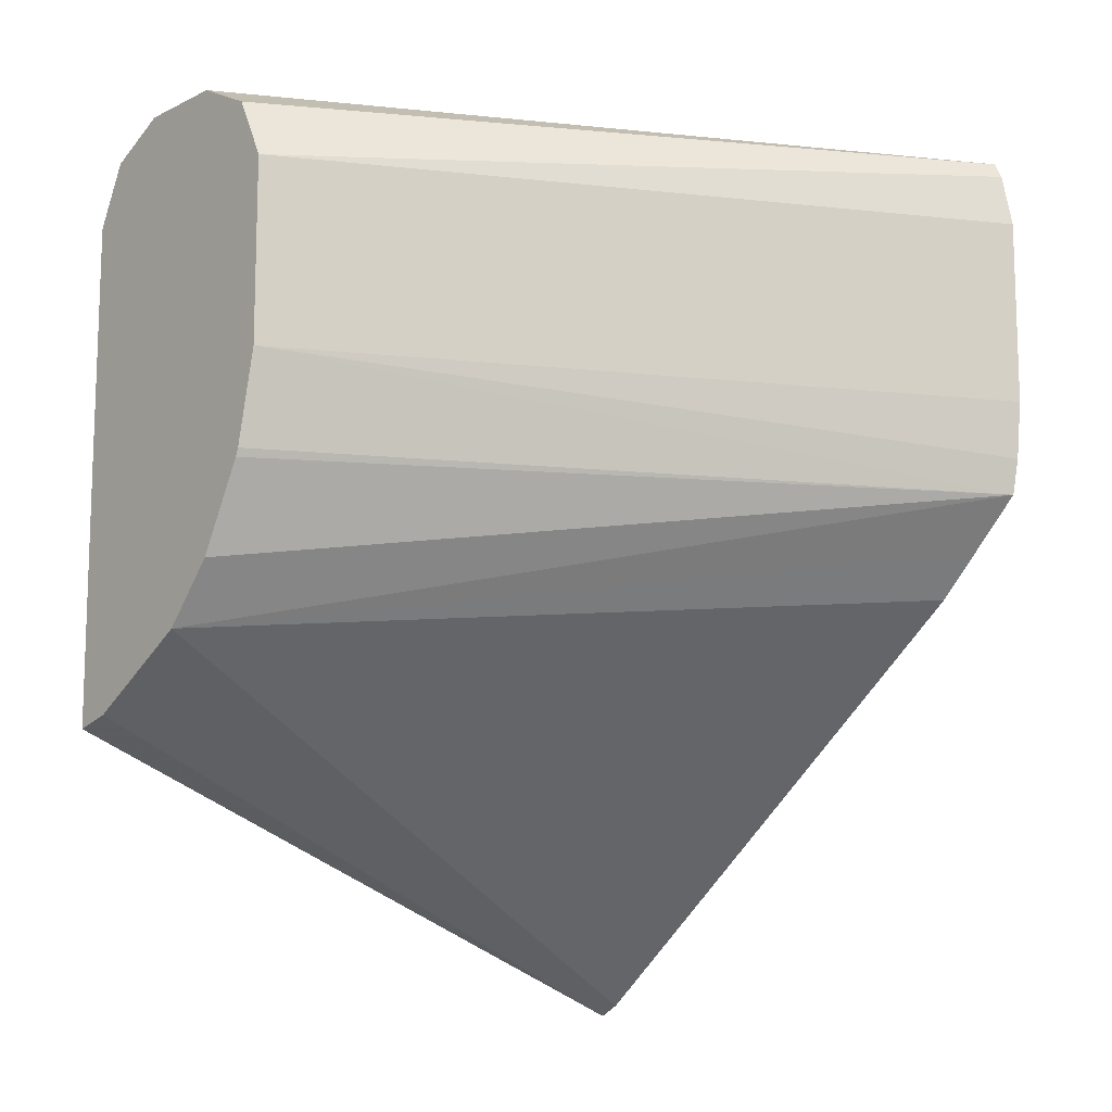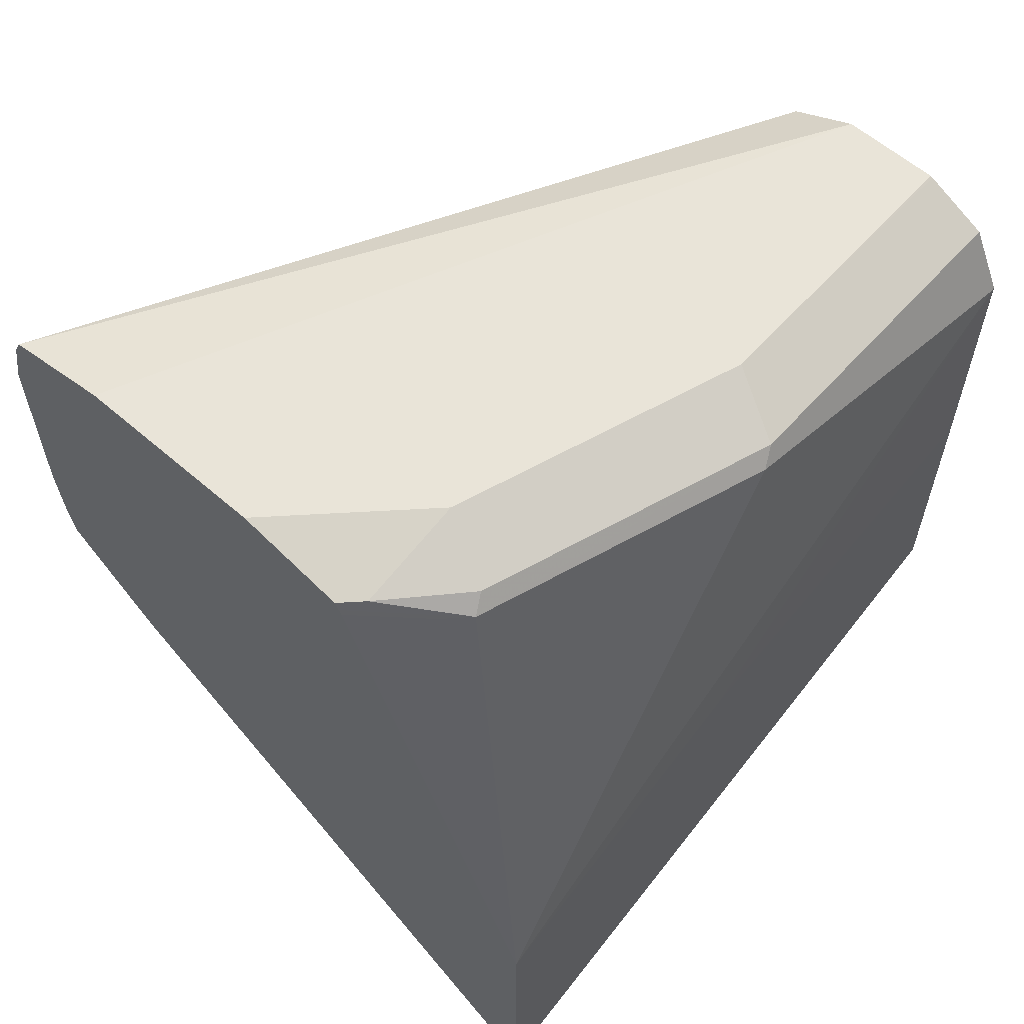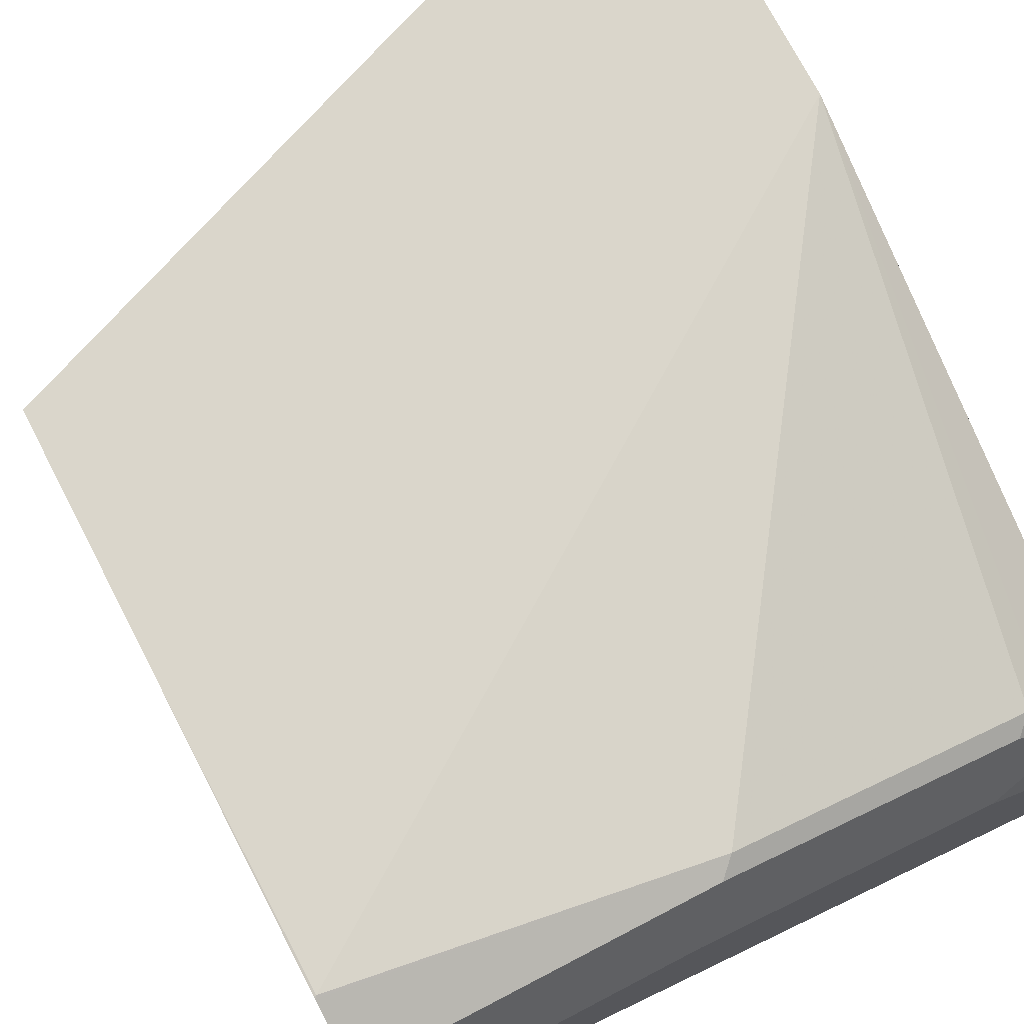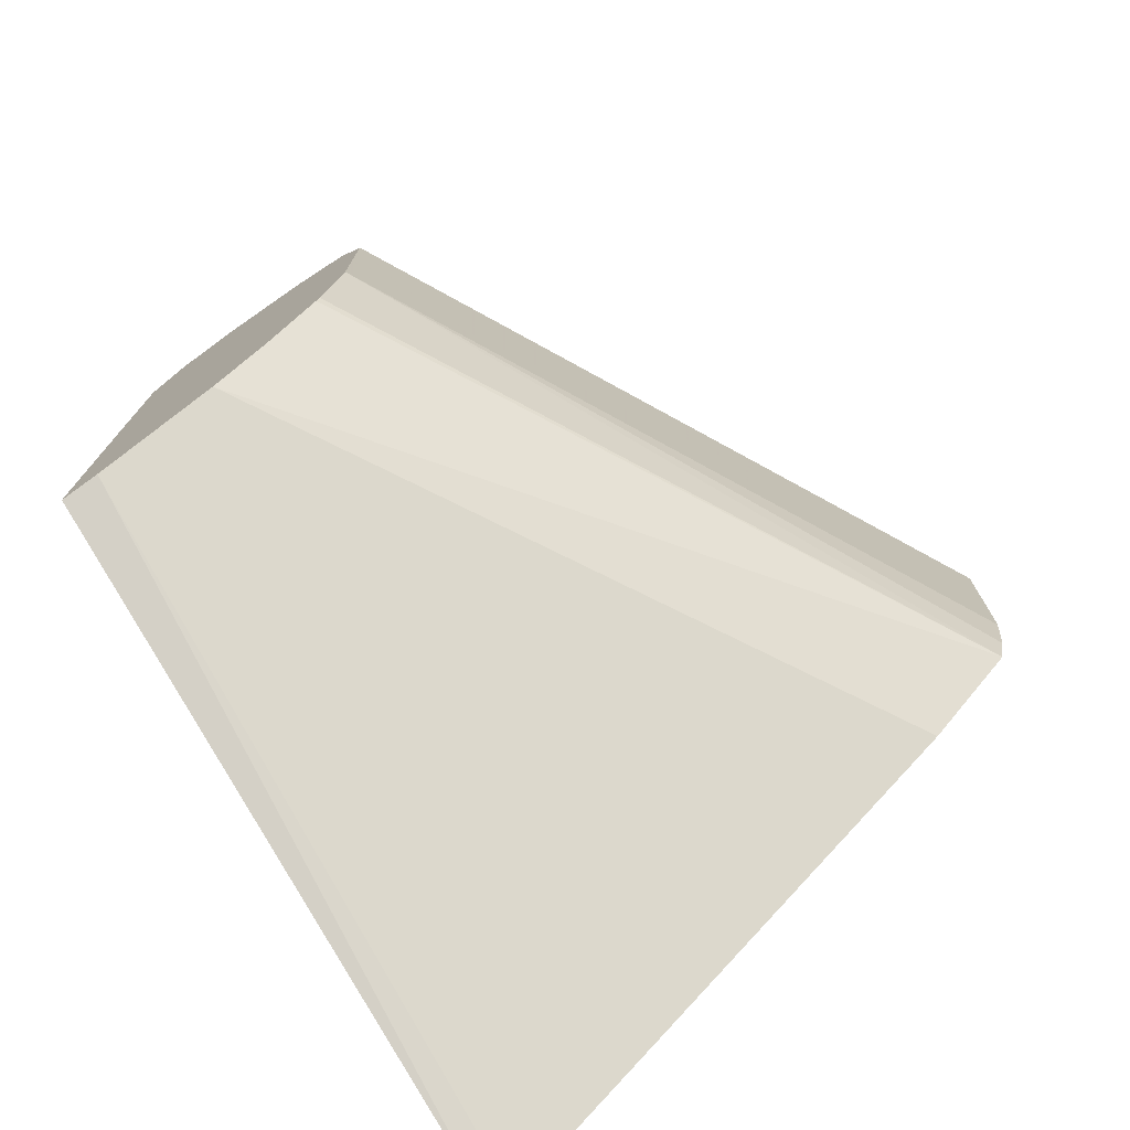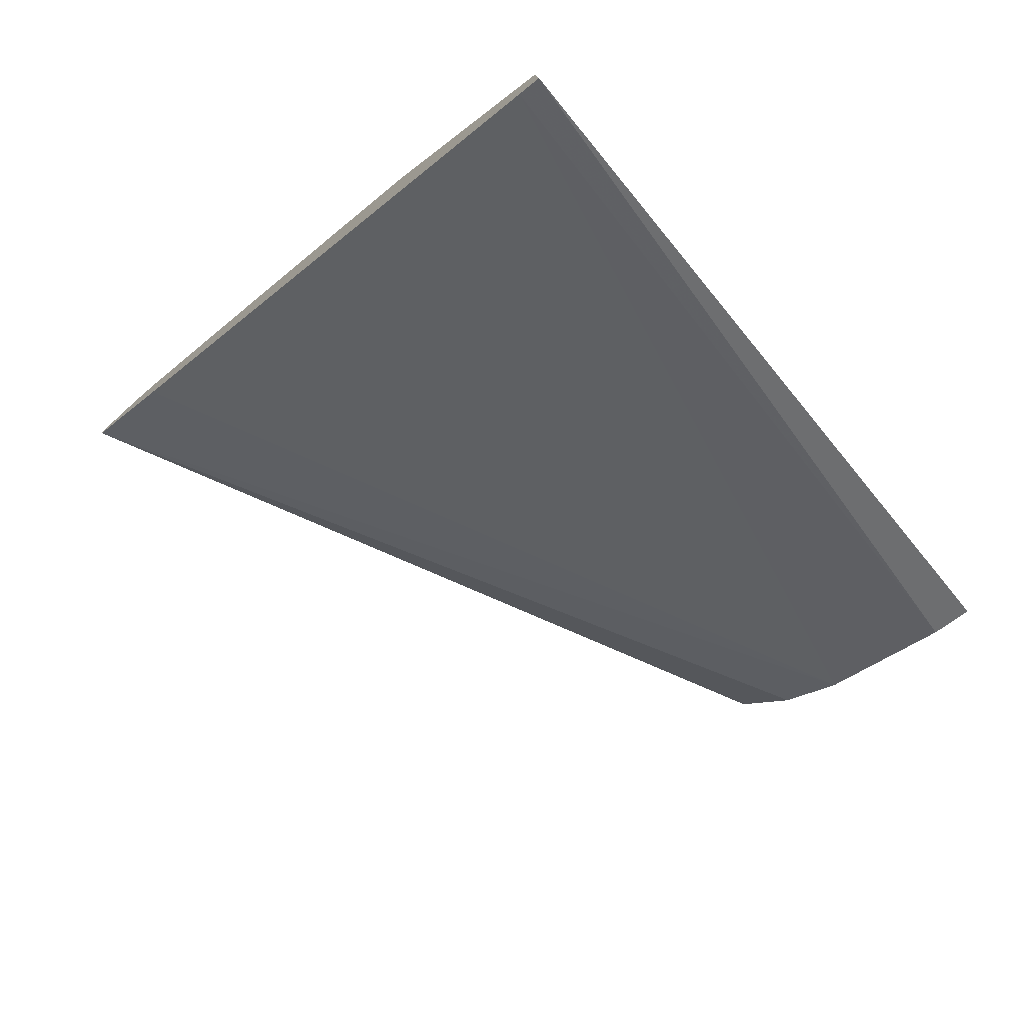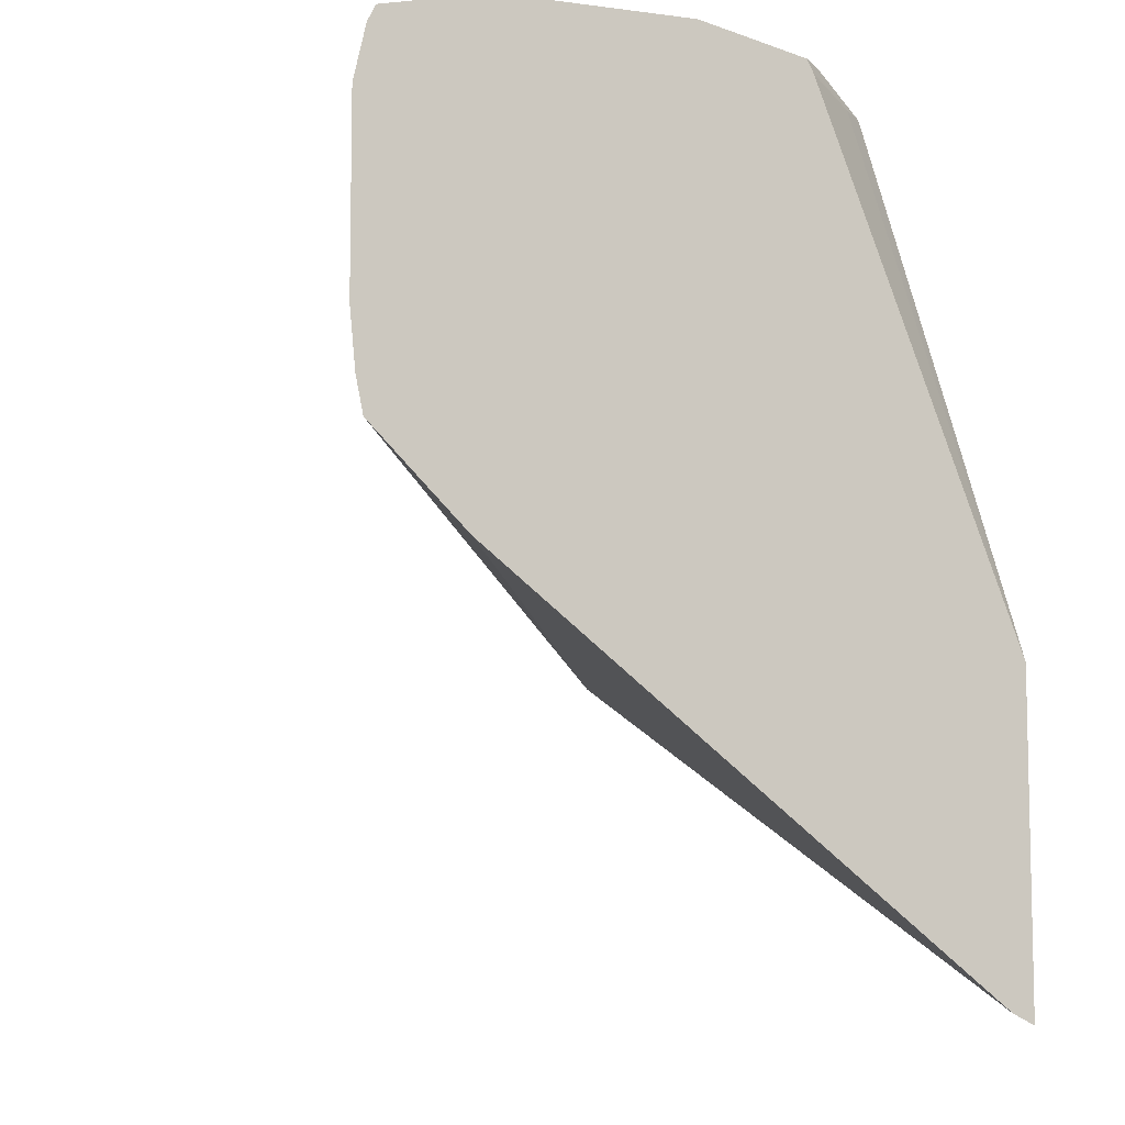
<metadata>
{"format":"obj","ext":"obj","renderer":"f3d","projection":"perspective","resolution":1024,"background":"white","views":[{"elev":-12.0,"azim":138.8,"up":"+Y"},{"elev":60.1,"azim":-48.3,"up":"+Y"},{"elev":73.9,"azim":152.5,"up":"+Z"},{"elev":-75.4,"azim":124.7,"up":"+Y"},{"elev":-78.6,"azim":-50.6,"up":"+Y"},{"elev":-7.7,"azim":-110.2,"up":"+Y"}]}
</metadata>
<code>
v -0.2781 0.5176 0.4548
v -0.2781 0.5176 0.4547
v 0.0008222 0.6288 0.4394
v 0.0008222 0.625 0.4548
v -0.2781 0.6177 0.4548
v -0.2781 0.5219 0.4461
v 0.0008222 0.6568 0.3915
v 0.0008222 0.7293 0.4548
v -0.278 0.6465 0.4548
v -0.2781 0.6466 0.4547
v -0.2781 0.6821 0.2447
v -0.2781 0.6994 0.2273
v -0.2781 0.7199 0.2068
v 0.0008222 0.6811 0.3699
v 0.0008222 0.8335 0.4545
v -2.413e-05 0.8336 0.4547
v -0.002618 0.7306 0.4548
v -0.1514 0.7009 0.4548
v -0.1326 0.8525 0.4452
v -0.2463 0.8525 0.4073
v -0.2557 0.8525 0.3978
v -0.2781 0.8566 0.3735
v 0.0008222 0.7166 0.3509
v -0.2781 0.7344 0.2039
v 0.0008222 0.7578 0.341
v 0.0008222 0.7199 0.3496
v 0.0008222 0.8344 0.4543
v -0.1263 0.8588 0.4421
v -0.24 0.8588 0.4041
v -0.27 0.862 0.3789
v -0.2781 0.8588 0.3724
v -0.2781 0.7578 0.2017
v 0.0008222 0.8336 0.341
v 0.0008222 0.8588 0.4421
v 0.0008222 0.8711 0.4176
v -0.1137 0.8714 0.4168
v -0.2273 0.8714 0.3789
v -0.2781 0.8686 0.341
v -0.2781 0.862 0.3708
v -0.2781 0.8336 0.2017
v -0.2781 0.8556 0.2066
v 0.0008222 0.8341 0.3413
v 0.0008222 0.8714 0.4168
v -0.2781 0.8714 0.3282
v -0.2781 0.862 0.2098
v 0.0008222 0.8588 0.3536
v 0.0008222 0.8714 0.3789
v -0.2781 0.8714 0.2524
v -0.2781 0.8652 0.2242
v 0.0008222 0.8591 0.3542
f 19 27 28
f 19 28 20
f 20 28 29
f 20 29 30
f 25 32 40
f 20 31 21
f 21 31 22
f 16 18 17
f 24 32 25
f 20 30 31
f 16 27 19
f 13 23 14
f 13 26 23
f 13 25 26
f 13 24 25
f 9 22 10
f 9 21 22
f 9 20 21
f 9 19 20
f 9 16 19
f 9 18 16
f 15 27 16
f 25 40 33
f 45 50 46
f 28 34 35
f 8 16 17
f 45 47 50
f 45 49 47
f 42 45 46
f 41 45 42
f 47 49 48
f 37 44 38
f 36 44 37
f 36 48 44
f 36 47 48
f 36 43 47
f 35 43 36
f 33 41 42
f 33 40 41
f 30 39 31
f 30 38 39
f 30 37 38
f 29 37 30
f 28 37 29
f 28 36 37
f 28 35 36
f 27 34 28
f 8 15 16
f 1 18 9
f 7 12 13
f 1 24 13
f 1 32 24
f 1 40 32
f 1 41 40
f 1 45 41
f 1 49 45
f 1 48 49
f 1 44 48
f 1 38 44
f 1 13 12
f 1 39 38
f 1 22 31
f 1 10 22
f 1 5 10
f 1 9 5
f 1 17 18
f 1 8 17
f 1 4 8
f 1 3 4
f 1 2 3
f 1 31 39
f 1 12 11
f 7 13 14
f 1 6 2
f 7 11 12
f 6 11 7
f 5 9 10
f 3 8 4
f 3 15 8
f 3 27 15
f 1 11 6
f 3 35 34
f 3 43 35
f 3 47 43
f 3 34 27
f 3 46 50
f 3 50 47
f 3 6 7
f 3 7 14
f 3 14 23
f 2 6 3
f 3 26 25
f 3 25 33
f 3 33 42
f 3 42 46
f 3 23 26

</code>
